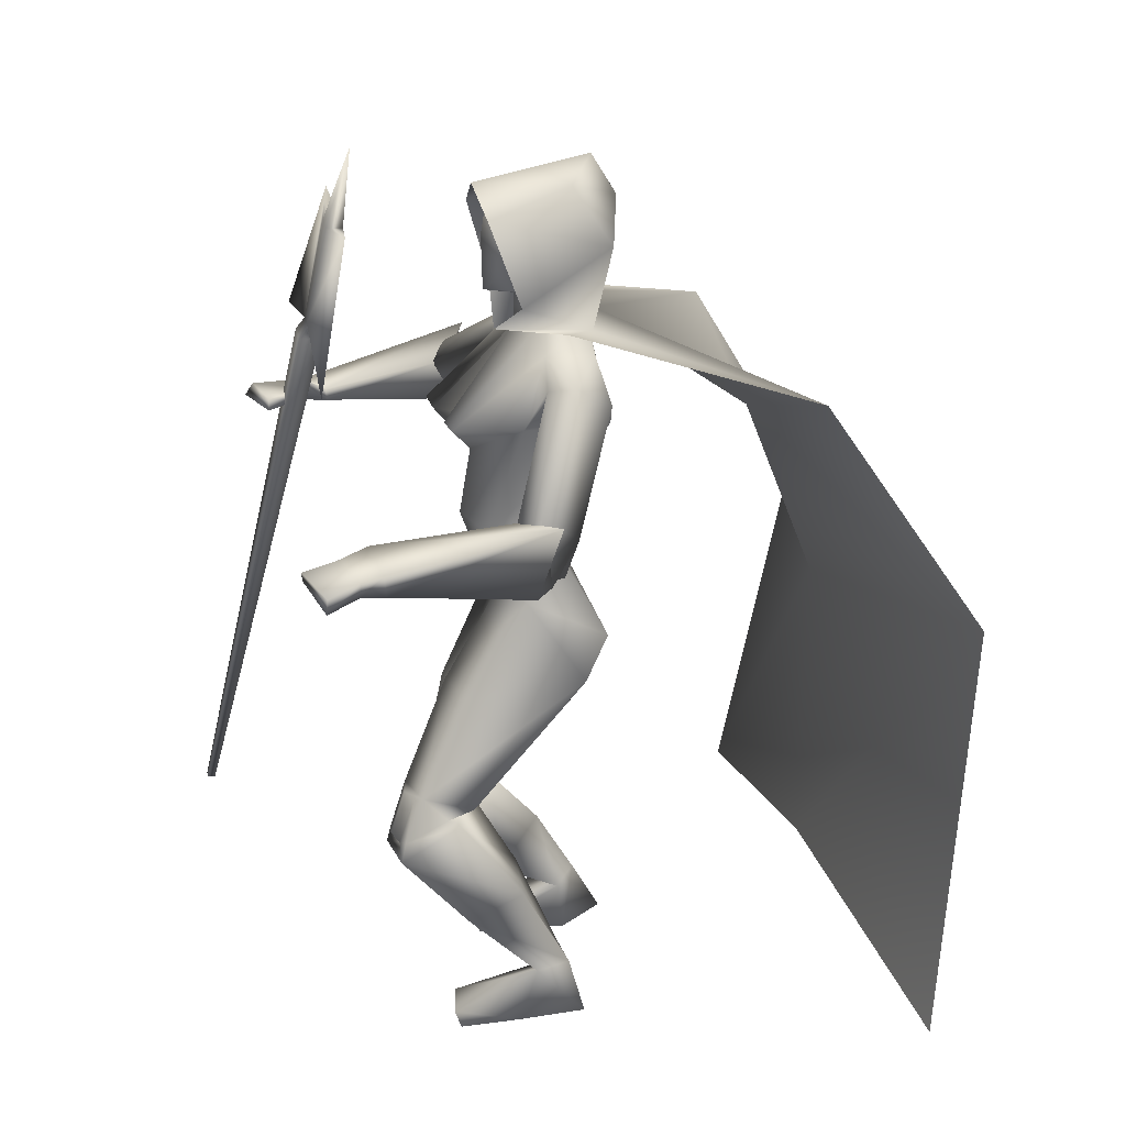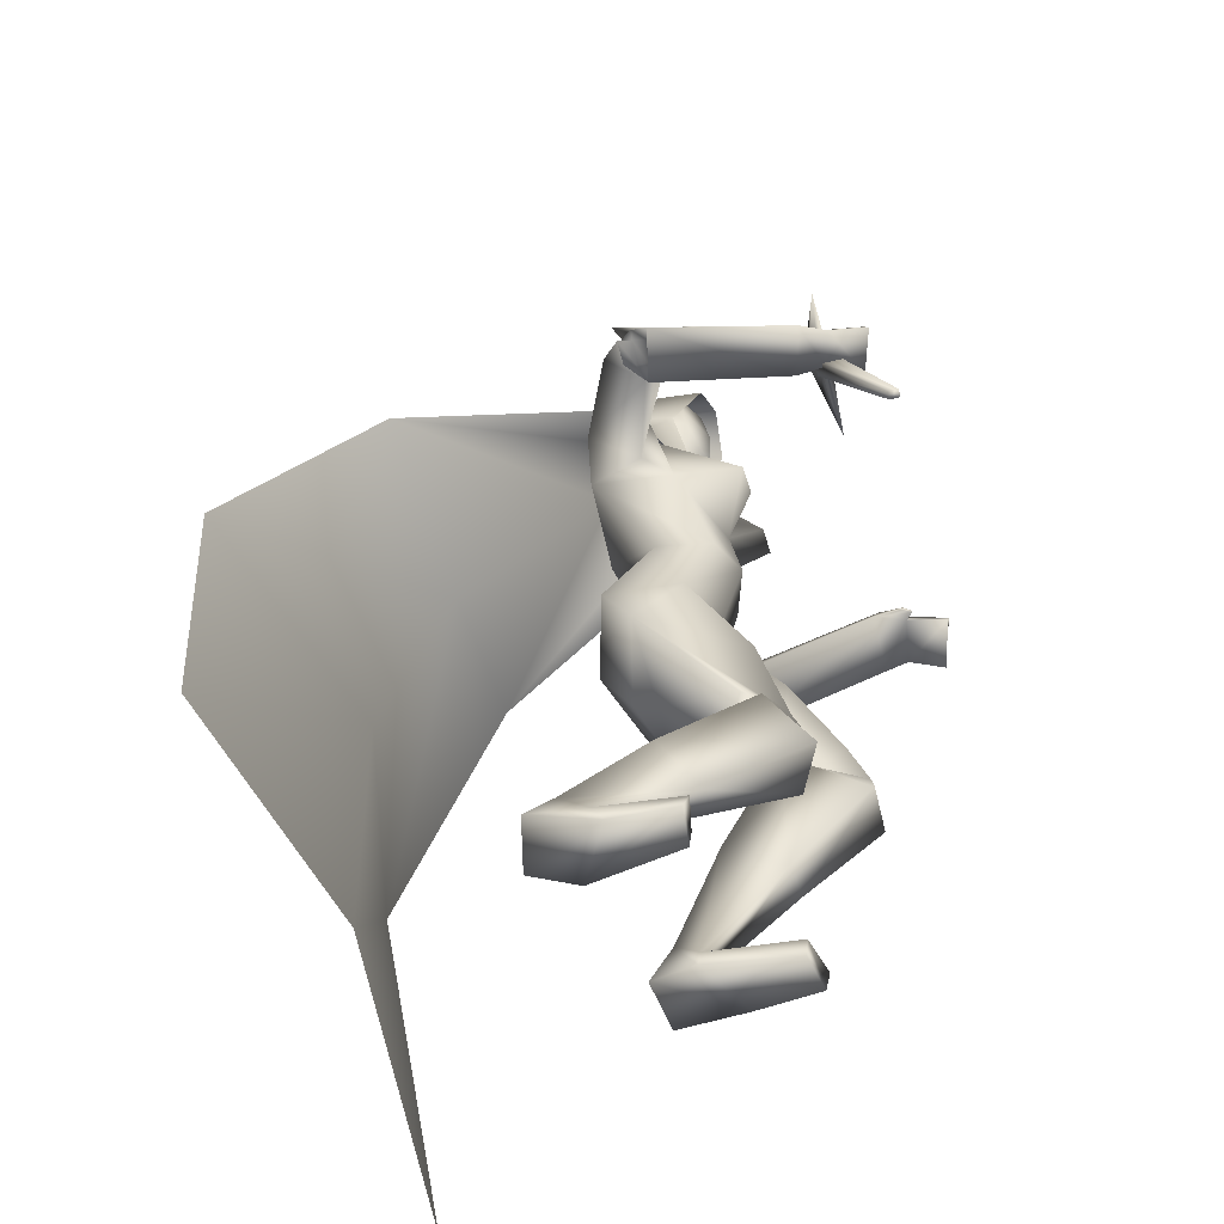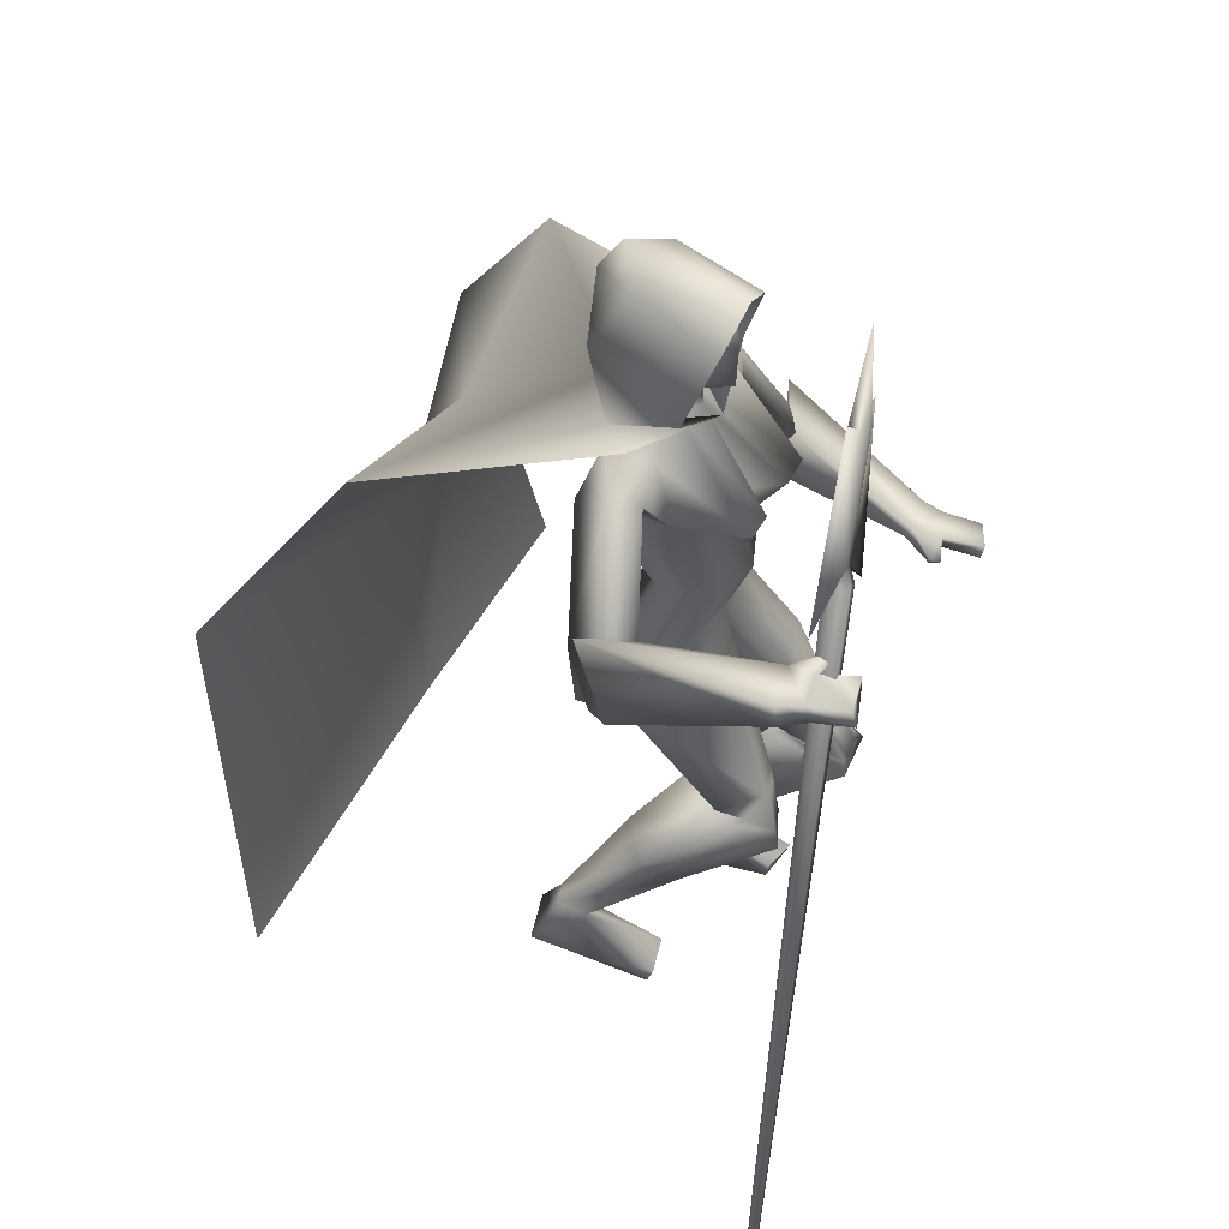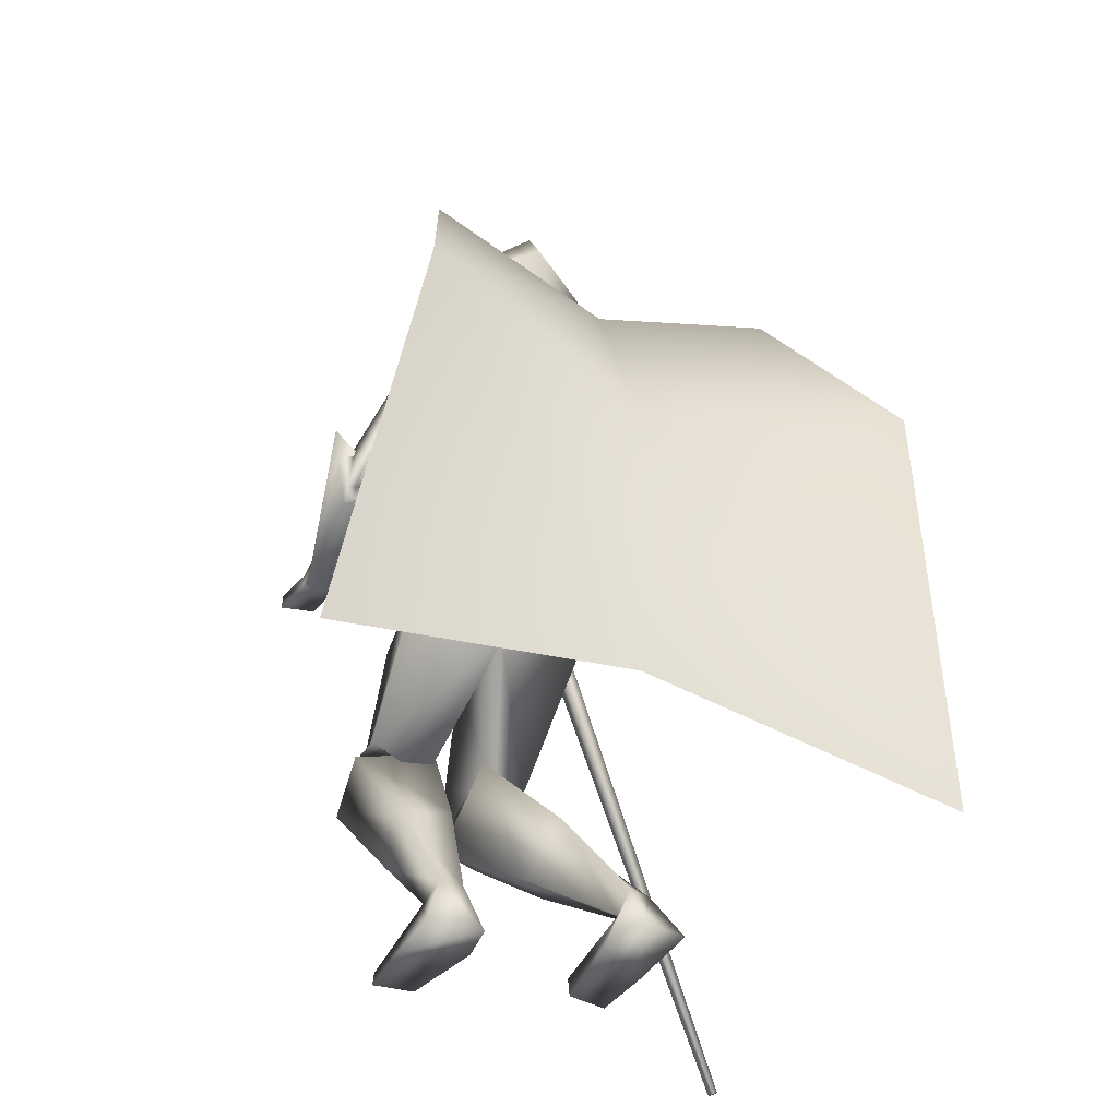
<metadata>
{"format":"obj","ext":"obj","renderer":"f3d","projection":"perspective","resolution":1024,"background":"white","views":[{"elev":23.2,"azim":73.7,"up":"+Y"},{"elev":-57.2,"azim":-73.0,"up":"+Y"},{"elev":51.2,"azim":-62.7,"up":"+Y"},{"elev":-39.0,"azim":152.8,"up":"+Y"}]}
</metadata>
<code>
o Cube_Cube.001
v -0.8394 -0.706 0.2708
v -0.8409 -0.7077 0.253
v -0.8292 -0.7132 0.2525
v -0.8276 -0.7116 0.2703
v -0.2303 0.6233 0.1065
v -0.2344 0.6189 0.05967
v -0.2036 0.6044 0.05836
v -0.1995 0.6088 0.1052
v -0.1918 0.6455 0.08976
v -0.1939 0.6431 0.0651
v -0.2101 0.6508 0.06579
v -0.208 0.6531 0.09045
v -0.1035 0.8865 0.06501
v -0.1066 0.8831 0.02898
v -0.08289 0.8719 0.02797
v -0.07975 0.8753 0.064
v -0.1546 0.9416 0.04554
v -0.3757 0.6368 0.0937
v -0.008841 0.8728 0.03934
v -0.1006 0.5069 0.082
v -0.01214 1.053 0.02296
v 0.09266 0.6927 -0.4276
v -0.06975 0.6927 -0.4276
v 0.01145 0.6918 -0.4558
v 0.05291 0.6724 -0.3336
v -0.03001 0.6724 -0.3336
v 0.1919 0.6498 -0.4172
v -0.1542 0.6553 -0.4187
v 0.1643 0.6485 -0.3214
v -0.1329 0.6391 -0.3217
v 0.01145 0.6167 -0.4666
v 0.01145 0.4109 -0.4598
v 0.1695 0.4982 -0.457
v -0.1488 0.4971 -0.4567
v 0.01145 0.411 -0.2032
v 0.1492 0.4897 -0.2807
v -0.1333 0.478 -0.2796
v 0.01145 0.2731 -0.1789
v 0.1021 0.2561 -0.2148
v -0.07921 0.2561 -0.2148
v 0.01145 0.2351 -0.3664
v 0.1267 0.2591 -0.3324
v -0.1038 0.2591 -0.3324
v 0.3426 0.375 -0.262
v -0.425 0.5048 -0.2586
v 0.3018 0.3374 -0.2201
v -0.4139 0.4528 -0.2138
v 0.3341 0.3187 -0.3426
v -0.4501 0.4496 -0.3366
v 0.2648 0.3039 -0.2718
v -0.403 0.4013 -0.2625
v 0.4033 0.376 -0.2912
v -0.4775 0.5237 -0.3117
v 0.2948 0.3537 -0.2328
v -0.3965 0.4656 -0.2452
v 0.3572 0.2102 -0.2502
v -0.5267 0.38 -0.2231
v 0.2553 0.271 -0.2597
v -0.4121 0.3718 -0.2542
v 0.1586 0.1145 -0.2821
v -0.1081 0.08646 -0.2734
v 0.00115 -0.0116 -0.4813
v 0.201 0.03955 -0.4453
v -0.1708 0.01826 -0.4267
v 0.08723 -0.06964 -0.1218
v 0.03779 -0.1386 -0.1871
v 0.02059 -0.1316 -0.3689
v 0.2299 -0.04568 -0.39
v -0.1714 -0.0838 -0.3663
v 0.01097 -0.1154 -0.4168
v 0.1909 -0.2923 -0.04542
v -0.04897 -0.3627 -0.09512
v 0.1098 -0.2858 -0.02511
v 0.03095 -0.3669 -0.1203
v 0.08926 -0.3716 -0.146
v -0.02777 -0.4291 -0.2431
v 0.2174 -0.3189 -0.1489
v -0.1284 -0.3666 -0.1712
v 0.2239 -0.4184 0.011
v -0.07138 -0.4982 -0.0482
v 0.1124 -0.4219 0.0181
v 0.0258 -0.5115 -0.1017
v 0.07102 -0.3078 -0.1486
v -0.000115 -0.363 -0.2425
v 0.2384 -0.3425 -0.1143
v -0.1313 -0.3927 -0.1316
v 0.1841 -0.8782 -0.2566
v -0.2894 -0.8756 -0.3817
v 0.05391 -0.8782 -0.3187
v -0.1661 -0.8771 -0.4553
v 0.06684 -0.8782 -0.4111
v -0.2021 -0.8559 -0.5514
v 0.1861 -0.8782 -0.4014
v -0.3165 -0.8437 -0.5189
v 0.09634 -0.7956 -0.323
v -0.2037 -0.7909 -0.4514
v 0.1514 -0.7819 -0.3032
v -0.2496 -0.777 -0.4183
v 0.09671 -0.7629 -0.3718
v -0.2133 -0.7468 -0.4905
v 0.1502 -0.7692 -0.3761
v -0.265 -0.7467 -0.476
v 0.168 -0.8428 -0.1107
v -0.2724 -0.8428 -0.2379
v 0.08887 -0.8361 -0.13
v -0.1932 -0.8361 -0.2572
v 0.08997 -0.8782 -0.1349
v -0.1943 -0.8782 -0.2621
v 0.1757 -0.8782 -0.1221
v -0.28 -0.8782 -0.2493
v 0.3334 0.2523 0.1665
v -0.359 0.4675 0.1824
v 0.2556 0.2821 0.2016
v -0.2712 0.4588 0.1629
v 0.3333 0.2199 0.1692
v -0.3681 0.4403 0.1978
v 0.2437 0.2598 0.1986
v -0.2715 0.4334 0.1644
v 0.2155 0.3057 0.05976
v -0.3087 0.4572 0.03404
v 0.3121 0.2781 0.0492
v -0.3974 0.458 0.05225
v 0.3162 0.2353 0.04587
v -0.4216 0.4245 0.06377
v 0.2085 0.2828 0.05094
v -0.3081 0.4318 0.03117
v 0.0319 0.0869 -0.2451
v 0.1909 -0.07292 -0.144
v -0.06155 -0.1291 -0.1512
v 0.235 0.2922 0.1195
v -0.3102 0.4647 0.09014
v 0.31 0.2711 0.09422
v -0.3788 0.4605 0.1029
v 0.3084 0.2371 0.09678
v -0.3887 0.4318 0.1185
v 0.2273 0.268 0.1142
v -0.3078 0.4387 0.09097
v 0.2003 0.2521 0.1315
v -0.2937 0.4857 0.1059
v 0.2004 0.258 0.1335
v -0.2962 0.4914 0.1065
v 0.19 0.2562 0.1125
v -0.2898 0.4875 0.08436
v 0.1898 0.2626 0.1149
v -0.2921 0.4938 0.08518
v 0.0832 -0.5295 -0.2731
v -0.1148 -0.5454 -0.378
v 0.1941 -0.5554 -0.2618
v -0.208 -0.5651 -0.3145
v 0.1692 -0.6184 -0.1463
v -0.1416 -0.6564 -0.2425
v 0.1009 -0.6082 -0.1512
v -0.08422 -0.6504 -0.2809
v 0.2583 0.6058 -0.3616
v -0.2333 0.6322 -0.3629
v 0.2169 0.5932 -0.3114
v -0.2047 0.5978 -0.3107
v 0.1599 0.5585 -0.3455
v -0.1604 0.5369 -0.3427
v 0.2233 0.5526 -0.4434
v -0.2208 0.5684 -0.4424
v 0.0586 0.4911 -0.1375
v -0.0357 0.4911 -0.1375
v 0.122 0.4941 -0.1383
v -0.09909 0.4941 -0.1383
v 0.3654 0.3293 -0.2674
v -0.4745 0.4791 -0.2677
v 0.3071 0.3413 -0.2547
v -0.4174 0.4587 -0.2626
v 0.362 0.2357 -0.2796
v -0.523 0.3988 -0.2573
v 0.2789 0.2818 -0.276
v -0.4292 0.3911 -0.2709
v 0.09161 -0.3233 -0.1133
v -0.002953 -0.3851 -0.2049
v 0.2252 -0.3319 -0.09043
v -0.1063 -0.3893 -0.1169
v 0.2052 -0.3839 -0.002816
v -0.05573 -0.4628 -0.06362
v 0.1204 -0.3861 0.01184
v 0.02285 -0.4747 -0.09653
v 0.1394 -0.3891 0.01476
v 0.007651 -0.477 -0.08462
v 0.1866 -0.3878 0.006503
v -0.03613 -0.4703 -0.06636
v 0.1433 -0.4133 -0.003627
v -0.00941 -0.4955 -0.102
v 0.1842 -0.412 -0.007071
v -0.04553 -0.4904 -0.08308
v 0.1314 -0.3004 -0.01806
v 0.01382 -0.3807 -0.1047
v 0.1753 -0.3032 -0.02845
v -0.02897 -0.3779 -0.09051
v 0.2941 0.2672 -0.278
v -0.4498 0.3872 -0.2682
v 0.3419 0.2407 -0.28
v -0.5038 0.3916 -0.2604
v 0.2931 0.2626 -0.2534
v -0.4467 0.3868 -0.2434
v 0.3356 0.2376 -0.2498
v -0.4944 0.3905 -0.2308
v 0.2987 0.2705 -0.3026
v -0.4567 0.3885 -0.2925
v 0.345 0.2462 -0.31
v -0.5093 0.393 -0.2905
v 0.01145 0.6724 -0.2968
v 0.01145 0.4851 -0.202
v 0.01145 0.7609 -0.4452
v 0.05557 0.7451 -0.4204
v -0.03267 0.7451 -0.4204
v 0.01145 0.8838 -0.4989
v 0.09397 0.833 -0.3754
v -0.07107 0.833 -0.3754
v 0.08843 0.9616 -0.4071
v -0.06552 0.9616 -0.4071
v 0.01145 0.9873 -0.415
v 0.06495 0.7535 -0.3133
v -0.04205 0.7535 -0.3133
v 0.01145 0.738 -0.2988
v 0.07426 0.9358 -0.2735
v -0.05136 0.9358 -0.2735
v 0.01145 0.9587 -0.2476
v 0.08722 0.815 -0.2692
v -0.06432 0.815 -0.2692
v 0.01145 0.7496 -0.2344
v 0.01145 0.9711 -0.2129
v 0.09818 0.9135 -0.2244
v -0.07528 0.9135 -0.2244
v 0.01145 1.014 -0.4608
v 0.0921 0.9714 -0.3982
v -0.0692 0.9714 -0.3982
v 0.1446 0.7435 -0.2802
v -0.1217 0.7435 -0.2802
v 0.01145 0.9266 -0.5145
v 0.1343 0.8531 -0.4719
v -0.1114 0.8531 -0.4719
v 0.01219 0.6638 -0.257
v 0.01071 0.6638 -0.257
v 0.01145 0.6925 -0.4659
v 0.1527 0.6915 -0.4248
v -0.1298 0.6915 -0.4248
v 0.2123 0.7042 -0.3566
v -0.1894 0.7042 -0.3566
v 0.4079 0.577 -0.8296
v -0.385 0.577 -0.8296
v 0.01145 0.4473 -0.8078
v 0.5457 0.1111 -1.132
v -0.5228 0.1111 -1.132
v 0.01145 0.04809 -0.9684
v 0.6734 -0.7393 -1.009
v -0.6505 -0.7393 -1.009
v 0.01721 -0.596 -0.958
v 0.095 0.8973 -0.3912
v -0.0721 0.8973 -0.3912
v 0.01145 0.9317 -0.457
v 0.08604 0.8725 -0.2713
v -0.06314 0.8725 -0.2713
v 0.01145 0.8629 -0.2315
f 1 2 3
f 1 3 4
f 1 5 6
f 1 6 2
f 2 6 7
f 2 7 3
f 3 7 8
f 3 8 4
f 5 1 4
f 5 4 8
f 5 8 9
f 5 9 12
f 8 7 10
f 8 10 9
f 7 6 11
f 7 11 10
f 6 5 12
f 6 12 11
f 10 11 14
f 10 14 15
f 12 9 16
f 12 16 13
f 14 11 18
f 14 18 17
f 10 15 19
f 10 19 20
f 15 16 19
f 13 14 17
f 11 12 18
f 9 10 20
f 9 20 19
f 9 19 16
f 12 13 17
f 12 17 18
f 13 21 14
f 13 16 21
f 15 21 16
f 14 21 15
f 22 25 29
f 22 29 27
f 30 26 23
f 30 23 28
f 22 27 31
f 22 31 24
f 31 28 23
f 31 23 24
f 31 27 33
f 31 33 32
f 34 28 31
f 34 31 32
f 36 35 38
f 36 38 39
f 38 35 37
f 38 37 40
f 32 33 42
f 32 42 41
f 43 34 32
f 43 32 41
f 33 36 39
f 33 39 42
f 40 37 34
f 40 34 43
f 41 42 63
f 41 63 62
f 64 43 41
f 64 41 62
f 42 39 60
f 42 60 63
f 61 40 43
f 61 43 64
f 63 68 70
f 63 70 62
f 70 69 64
f 70 64 62
f 87 89 91
f 87 91 93
f 92 90 88
f 92 88 94
f 99 91 89
f 99 89 95
f 90 92 100
f 90 100 96
f 101 93 91
f 101 91 99
f 92 94 102
f 92 102 100
f 97 87 93
f 97 93 101
f 94 88 98
f 94 98 102
f 97 95 105
f 97 105 103
f 106 96 98
f 106 98 104
f 87 97 103
f 87 103 109
f 104 98 88
f 104 88 110
f 95 89 107
f 95 107 105
f 108 90 96
f 108 96 106
f 89 87 109
f 89 109 107
f 110 88 90
f 110 90 108
f 105 107 109
f 105 109 103
f 110 108 106
f 110 106 104
f 111 113 117
f 111 117 115
f 118 114 112
f 118 112 116
f 38 127 60
f 38 60 39
f 61 127 38
f 61 38 40
f 60 127 65
f 60 65 128
f 66 127 61
f 66 61 129
f 60 128 68
f 60 68 63
f 69 129 61
f 69 61 64
f 119 130 132
f 119 132 121
f 133 131 120
f 133 120 122
f 130 113 111
f 130 111 132
f 112 114 131
f 112 131 133
f 121 132 134
f 121 134 123
f 135 133 122
f 135 122 124
f 132 111 115
f 132 115 134
f 116 112 133
f 116 133 135
f 136 117 113
f 136 113 130
f 114 118 137
f 114 137 131
f 123 134 136
f 123 136 125
f 137 135 124
f 137 124 126
f 134 115 117
f 134 117 136
f 118 116 135
f 118 135 137
f 136 130 140
f 136 140 138
f 141 131 137
f 141 137 139
f 125 136 138
f 125 138 142
f 139 137 126
f 139 126 143
f 130 119 144
f 130 144 140
f 145 120 131
f 145 131 141
f 119 125 142
f 119 142 144
f 143 126 120
f 143 120 145
f 142 138 140
f 142 140 144
f 141 139 143
f 141 143 145
f 85 148 146
f 85 146 83
f 147 149 86
f 147 86 84
f 148 101 99
f 148 99 146
f 100 102 149
f 100 149 147
f 79 150 148
f 79 148 85
f 149 151 80
f 149 80 86
f 150 97 101
f 150 101 148
f 102 98 151
f 102 151 149
f 81 152 150
f 81 150 79
f 151 153 82
f 151 82 80
f 152 95 97
f 152 97 150
f 98 96 153
f 98 153 151
f 83 146 152
f 83 152 81
f 153 147 84
f 153 84 82
f 146 99 95
f 146 95 152
f 96 100 147
f 96 147 153
f 65 67 75
f 65 75 73
f 76 67 66
f 76 66 74
f 68 128 71
f 68 71 77
f 72 129 69
f 72 69 78
f 67 68 77
f 67 77 75
f 78 69 67
f 78 67 76
f 71 128 65
f 71 65 73
f 66 129 72
f 66 72 74
f 52 54 119
f 52 119 121
f 120 55 53
f 120 53 122
f 52 121 123
f 52 123 56
f 124 122 53
f 124 53 57
f 54 58 125
f 54 125 119
f 126 59 55
f 126 55 120
f 56 123 125
f 56 125 58
f 126 124 57
f 126 57 59
f 29 156 154
f 29 154 27
f 155 157 30
f 155 30 28
f 156 46 44
f 156 44 154
f 45 47 157
f 45 157 155
f 36 158 156
f 36 156 29
f 157 159 37
f 157 37 30
f 158 50 46
f 158 46 156
f 47 51 159
f 47 159 157
f 33 160 158
f 33 158 36
f 159 161 34
f 159 34 37
f 160 48 50
f 160 50 158
f 51 49 161
f 51 161 159
f 27 154 160
f 27 160 33
f 161 155 28
f 161 28 34
f 154 44 48
f 154 48 160
f 49 45 155
f 49 155 161
f 67 70 68
f 69 70 67
f 65 127 67
f 67 127 66
f 29 164 36
f 37 165 30
f 25 162 164
f 25 164 29
f 165 163 26
f 165 26 30
f 35 36 164
f 35 164 162
f 165 37 35
f 165 35 163
f 46 168 166
f 46 166 44
f 167 169 47
f 167 47 45
f 168 54 52
f 168 52 166
f 53 55 169
f 53 169 167
f 44 166 170
f 44 170 48
f 171 167 45
f 171 45 49
f 166 52 56
f 166 56 170
f 57 53 167
f 57 167 171
f 50 172 168
f 50 168 46
f 169 173 51
f 169 51 47
f 172 58 54
f 172 54 168
f 55 59 173
f 55 173 169
f 77 176 174
f 77 174 75
f 175 177 78
f 175 78 76
f 176 85 83
f 176 83 174
f 84 86 177
f 84 177 175
f 71 178 176
f 71 176 77
f 177 179 72
f 177 72 78
f 178 79 85
f 178 85 176
f 86 80 179
f 86 179 177
f 75 174 180
f 75 180 73
f 181 175 76
f 181 76 74
f 174 83 81
f 174 81 180
f 82 84 175
f 82 175 181
f 180 81 186
f 180 186 182
f 187 82 181
f 187 181 183
f 73 180 182
f 73 182 190
f 183 181 74
f 183 74 191
f 79 178 184
f 79 184 188
f 185 179 80
f 185 80 189
f 178 71 192
f 178 192 184
f 193 72 179
f 193 179 185
f 81 79 188
f 81 188 186
f 189 80 82
f 189 82 187
f 71 73 190
f 71 190 192
f 191 74 72
f 191 72 193
f 190 182 184
f 190 184 192
f 185 183 191
f 185 191 193
f 182 186 188
f 182 188 184
f 189 187 183
f 189 183 185
f 58 172 194
f 58 194 198
f 195 173 59
f 195 59 199
f 172 50 202
f 172 202 194
f 203 51 173
f 203 173 195
f 170 56 200
f 170 200 196
f 201 57 171
f 201 171 197
f 48 170 196
f 48 196 204
f 197 171 49
f 197 49 205
f 56 58 198
f 56 198 200
f 199 59 57
f 199 57 201
f 50 48 204
f 50 204 202
f 205 49 51
f 205 51 203
f 204 196 194
f 204 194 202
f 195 197 205
f 195 205 203
f 196 200 198
f 196 198 194
f 199 201 197
f 199 197 195
f 162 25 206
f 162 206 207
f 206 26 163
f 206 163 207
f 35 162 207
f 207 163 35
f 223 217 209
f 223 209 212
f 210 218 224
f 210 224 213
f 208 211 212
f 208 212 209
f 213 211 208
f 213 208 210
f 220 214 216
f 220 216 222
f 216 215 221
f 216 221 222
f 225 219 217
f 225 217 223
f 218 219 225
f 218 225 224
f 22 209 217
f 22 217 25
f 218 210 23
f 218 23 26
f 22 24 208
f 22 208 209
f 208 24 23
f 208 23 210
f 25 217 219
f 25 219 206
f 219 218 26
f 219 26 206
f 226 227 230
f 226 230 229
f 231 228 226
f 231 226 229
f 235 230 227
f 235 227 232
f 228 231 236
f 228 236 233
f 234 229 230
f 234 230 235
f 231 229 234
f 231 234 236
f 240 235 232
f 240 232 237
f 233 236 241
f 233 241 238
f 239 234 235
f 239 235 240
f 236 234 239
f 236 239 241
f 240 237 242
f 240 242 244
f 243 238 241
f 243 241 245
f 239 240 244
f 239 244 246
f 245 241 239
f 245 239 246
f 246 244 247
f 246 247 249
f 248 245 246
f 248 246 249
f 247 250 252
f 247 252 249
f 251 248 249
f 251 249 252
f 212 253 256
f 212 256 223
f 253 214 220
f 253 220 256
f 215 254 257
f 215 257 221
f 254 213 224
f 254 224 257
f 214 253 255
f 214 255 216
f 253 212 211
f 253 211 255
f 213 254 255
f 213 255 211
f 254 215 216
f 254 216 255
f 256 220 222
f 256 222 258
f 221 257 258
f 221 258 222
f 256 258 225
f 256 225 223
f 257 224 225
f 257 225 258

</code>
